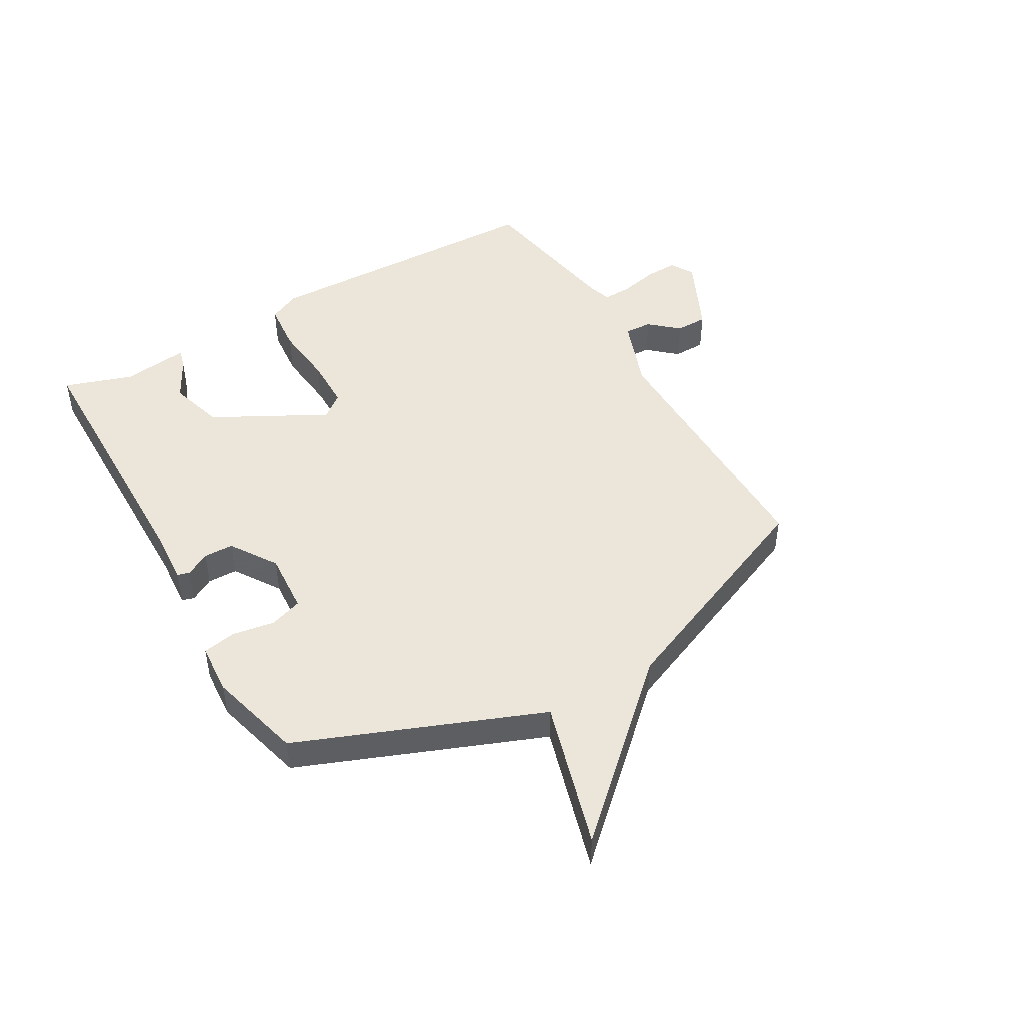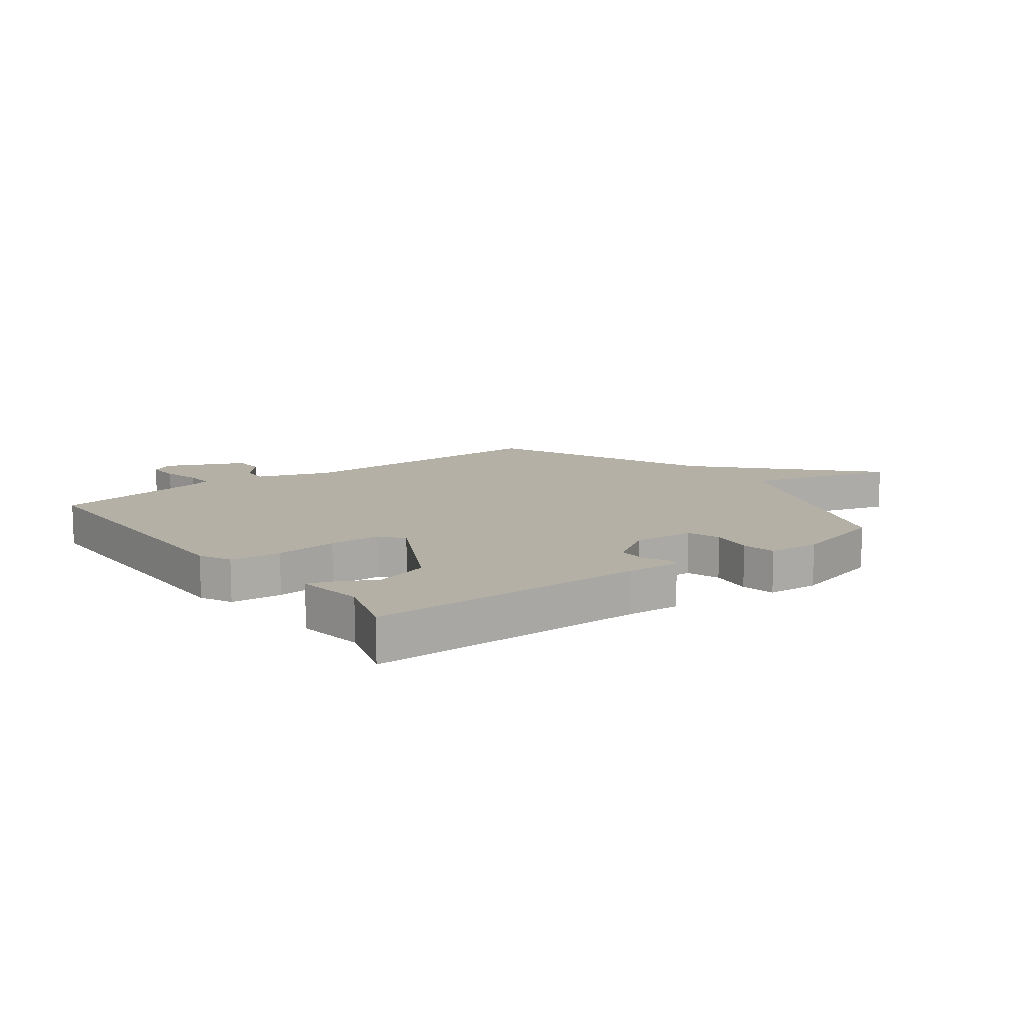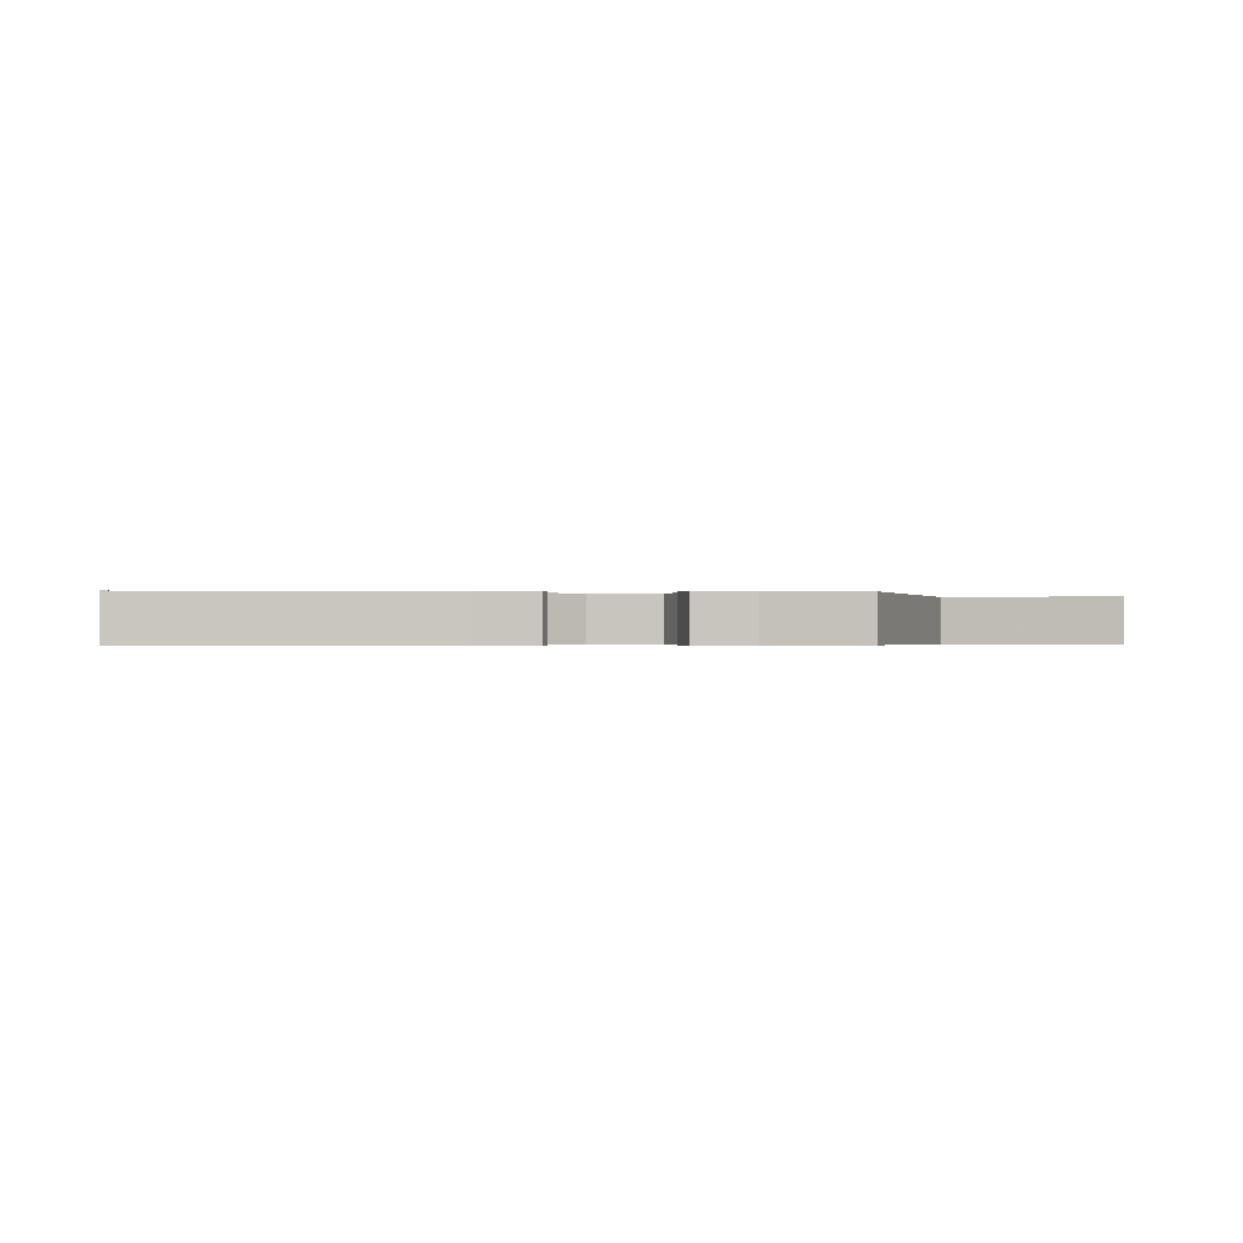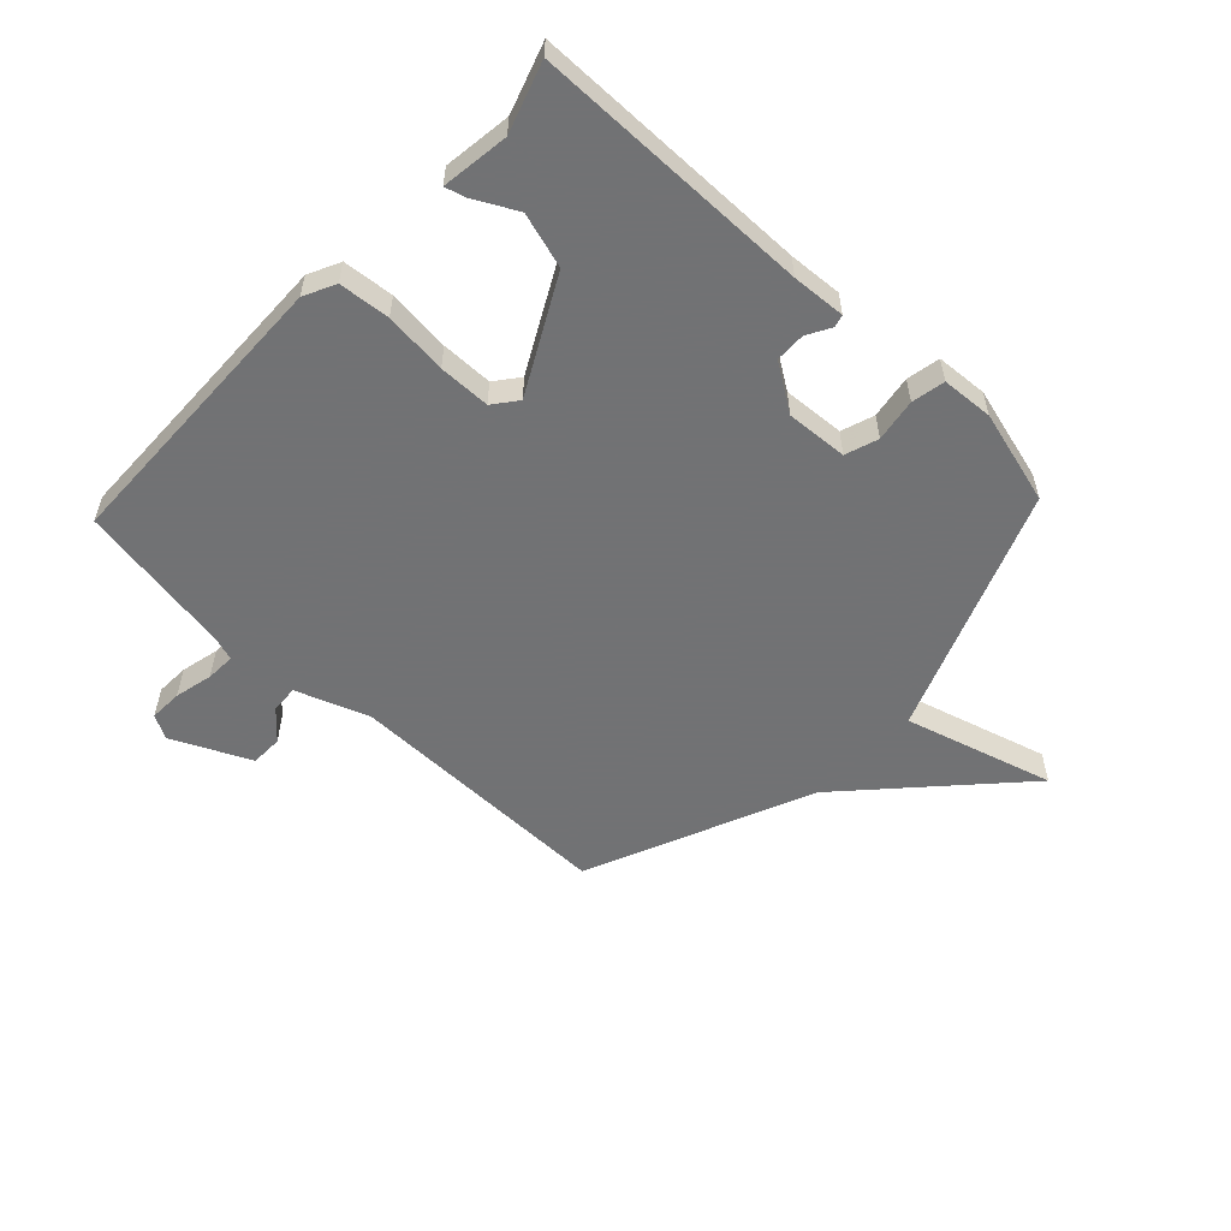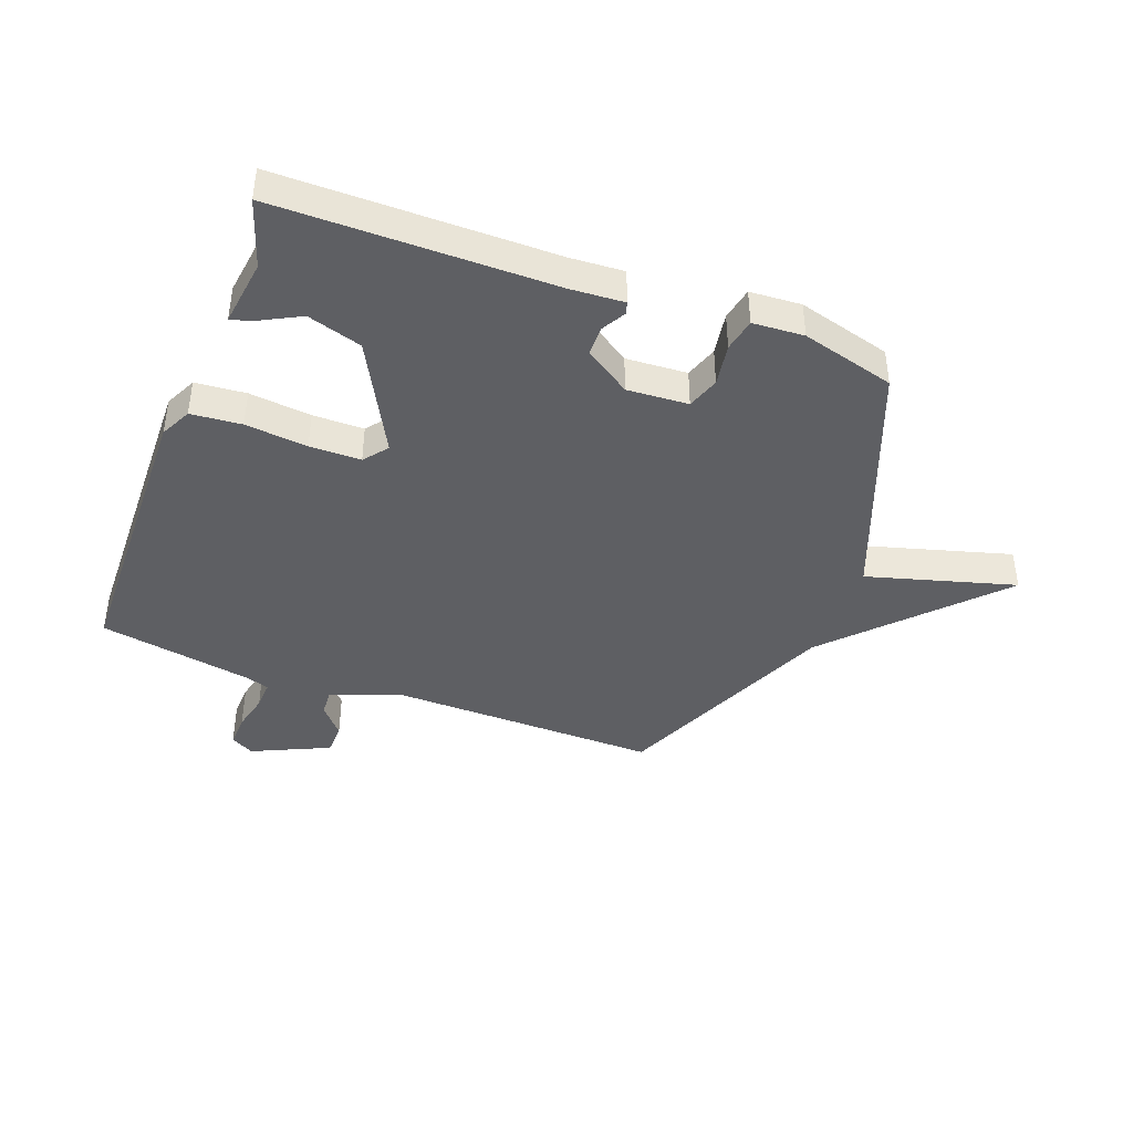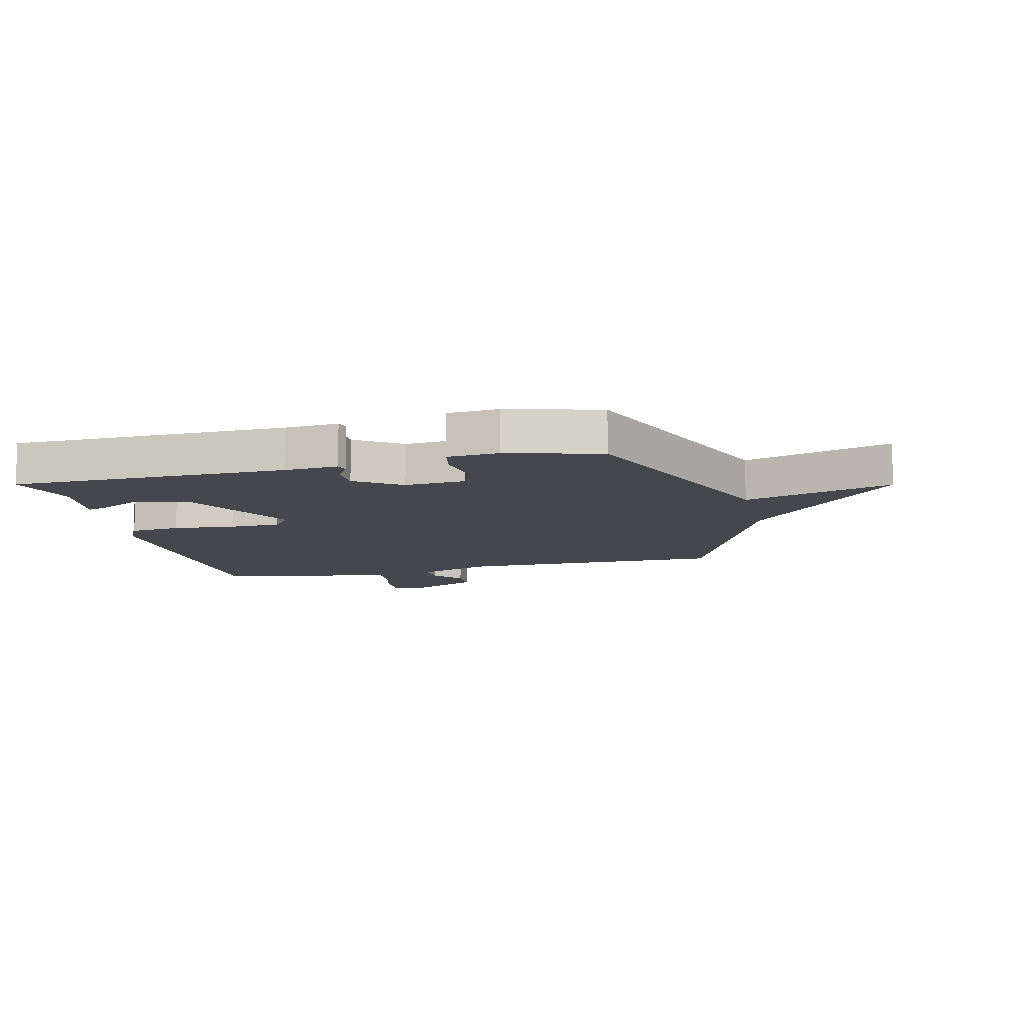
<metadata>
{"format":"obj","ext":"obj","renderer":"f3d","projection":"perspective","resolution":1024,"background":"white","views":[{"elev":47.1,"azim":-119.9,"up":"+Y"},{"elev":11.7,"azim":142.8,"up":"+Y"},{"elev":-0.4,"azim":176.6,"up":"+Y"},{"elev":-55.6,"azim":136.6,"up":"+Y"},{"elev":-41.7,"azim":159.2,"up":"+Y"},{"elev":-10.9,"azim":-166.5,"up":"+Y"}]}
</metadata>
<code>
v -0.5 0.07 -0.5
v -0.663 0.07 -0.085
v -0.917 0.07 -0.158
v -0.663 0.07 0.115
v -0.5 0.07 0.5
v -0.039 0.07 0.495
v 0.085 0.07 0.54
v 0.082 0.07 0.587
v 0.039 0.07 0.636
v 0.04 0.07 0.691
v 0.173 0.07 0.753
v 0.213 0.07 0.73
v 0.211 0.07 0.674
v 0.196 0.07 0.609
v 0.194 0.07 0.559
v 0.234 0.07 0.546
v 0.5 0.07 0.5
v 0.512 0.07 -0.002
v 0.486 0.07 -0.056
v 0.399 0.07 -0.064
v 0.292 0.07 -0.053
v 0.204 0.07 -0.054
v 0.172 0.07 -0.095
v 0.275 0.07 -0.288
v 0.369 0.07 -0.316
v 0.441 0.07 -0.278
v 0.476 0.07 -0.268
v 0.461 0.07 -0.383
v 0.5 0.07 -0.5
v 0.026 0.07 -0.503
v -0.065 0.07 -0.509
v -0.071 0.07 -0.488
v -0.048 0.07 -0.447
v -0.049 0.07 -0.396
v -0.128 0.07 -0.344
v -0.233 0.07 -0.351
v -0.252 0.07 -0.407
v -0.24 0.07 -0.48
v -0.251 0.07 -0.537
v -0.339 0.07 -0.543
v -0.5 0 -0.5
v -0.663 0 -0.085
v -0.917 0 -0.158
v -0.663 0 0.115
v -0.5 0 0.5
v -0.039 0 0.495
v 0.085 0 0.54
v 0.082 0 0.587
v 0.039 0 0.636
v 0.04 0 0.691
v 0.173 0 0.753
v 0.213 0 0.73
v 0.211 0 0.674
v 0.196 0 0.609
v 0.194 0 0.559
v 0.234 0 0.546
v 0.5 0 0.5
v 0.512 0 -0.002
v 0.486 0 -0.056
v 0.399 0 -0.064
v 0.292 0 -0.053
v 0.204 0 -0.054
v 0.172 0 -0.095
v 0.275 0 -0.288
v 0.369 0 -0.316
v 0.441 0 -0.278
v 0.476 0 -0.268
v 0.461 0 -0.383
v 0.5 0 -0.5
v 0.026 0 -0.503
v -0.065 0 -0.509
v -0.071 0 -0.488
v -0.048 0 -0.447
v -0.049 0 -0.396
v -0.128 0 -0.344
v -0.233 0 -0.351
v -0.252 0 -0.407
v -0.24 0 -0.48
v -0.251 0 -0.537
v -0.339 0 -0.543
f 40 1 2
f 39 40 2
f 38 39 2
f 37 38 2
f 36 37 2
f 35 36 2
f 30 31 32 33
f 30 33 34
f 29 30 34
f 28 29 34
f 25 26 27 28
f 28 34 35
f 25 28 35
f 24 25 35
f 19 20 21
f 18 19 21
f 17 18 21
f 16 17 21
f 15 16 21 22
f 12 13 14
f 11 12 14
f 10 11 14
f 9 10 14
f 8 9 14
f 7 8 14 15
f 15 22 23
f 7 15 23
f 6 7 23
f 2 3 4
f 2 4 5
f 35 2 5
f 24 35 5
f 23 24 5
f 5 6 23
f 42 41 80
f 42 80 79
f 42 79 78
f 42 78 77
f 42 77 76
f 42 76 75
f 73 72 71 70
f 74 73 70
f 74 70 69
f 74 69 68
f 68 67 66 65
f 75 74 68
f 75 68 65
f 75 65 64
f 61 60 59
f 61 59 58
f 61 58 57
f 61 57 56
f 62 61 56 55
f 54 53 52
f 54 52 51
f 54 51 50
f 54 50 49
f 54 49 48
f 55 54 48 47
f 63 62 55
f 63 55 47
f 63 47 46
f 44 43 42
f 45 44 42
f 45 42 75
f 45 75 64
f 45 64 63
f 63 46 45
f 1 41 42 2
f 2 42 43 3
f 3 43 44 4
f 4 44 45 5
f 5 45 46 6
f 6 46 47 7
f 7 47 48 8
f 8 48 49 9
f 9 49 50 10
f 10 50 51 11
f 11 51 52 12
f 12 52 53 13
f 13 53 54 14
f 14 54 55 15
f 15 55 56 16
f 16 56 57 17
f 17 57 58 18
f 18 58 59 19
f 19 59 60 20
f 20 60 61 21
f 21 61 62 22
f 22 62 63 23
f 23 63 64 24
f 24 64 65 25
f 25 65 66 26
f 26 66 67 27
f 27 67 68 28
f 28 68 69 29
f 29 69 70 30
f 30 70 71 31
f 31 71 72 32
f 32 72 73 33
f 33 73 74 34
f 34 74 75 35
f 35 75 76 36
f 36 76 77 37
f 37 77 78 38
f 38 78 79 39
f 39 79 80 40
f 40 80 41 1

</code>
